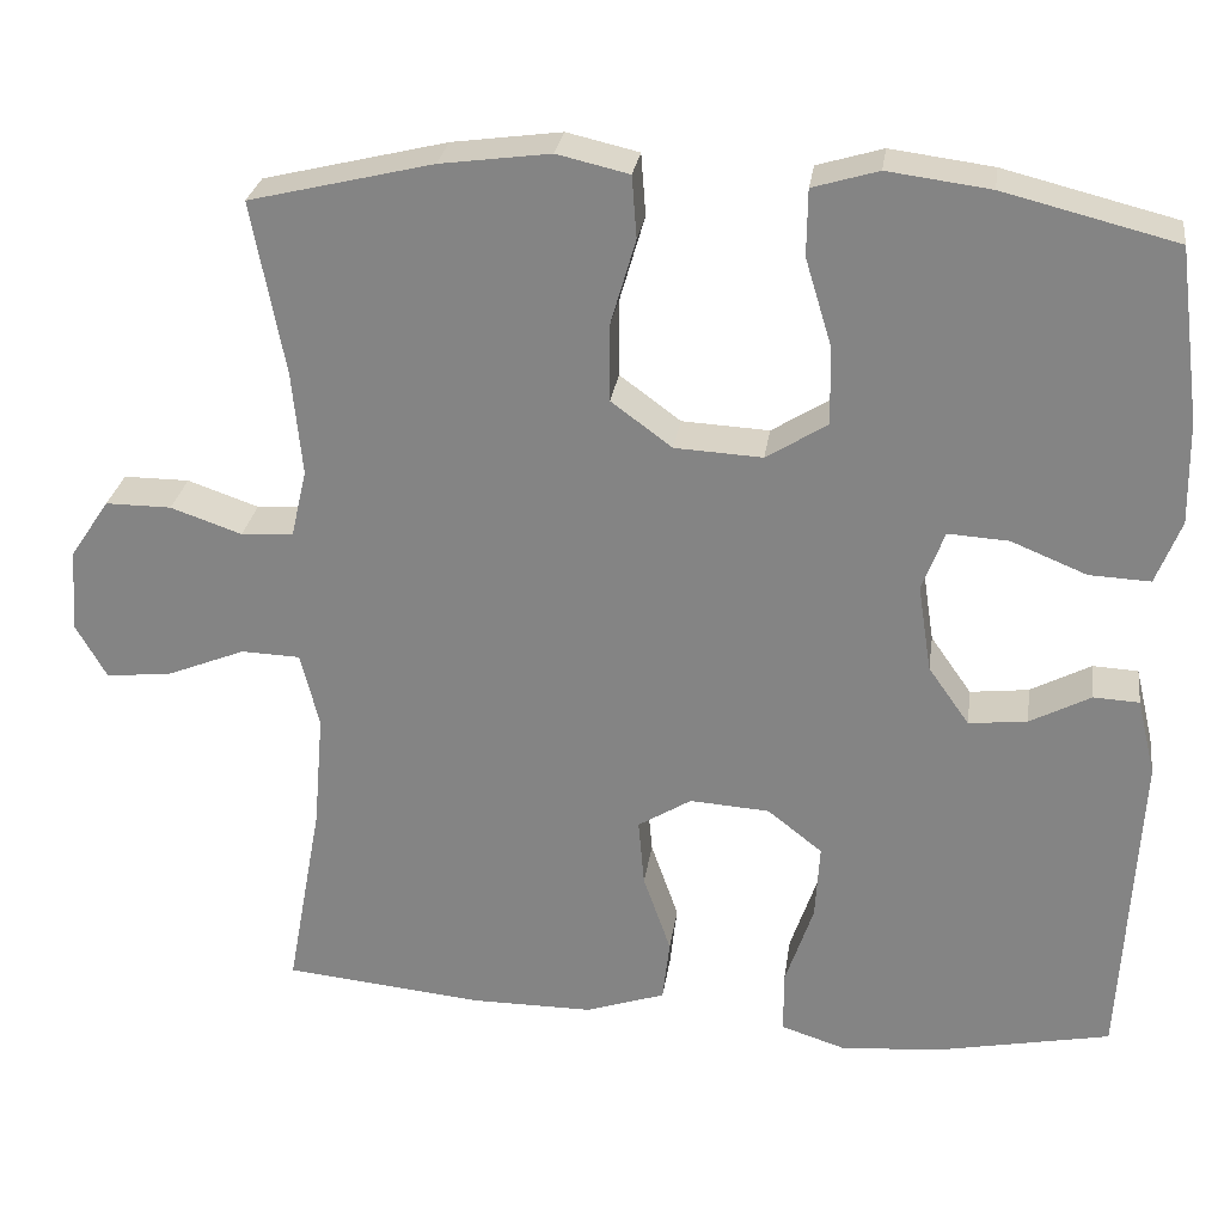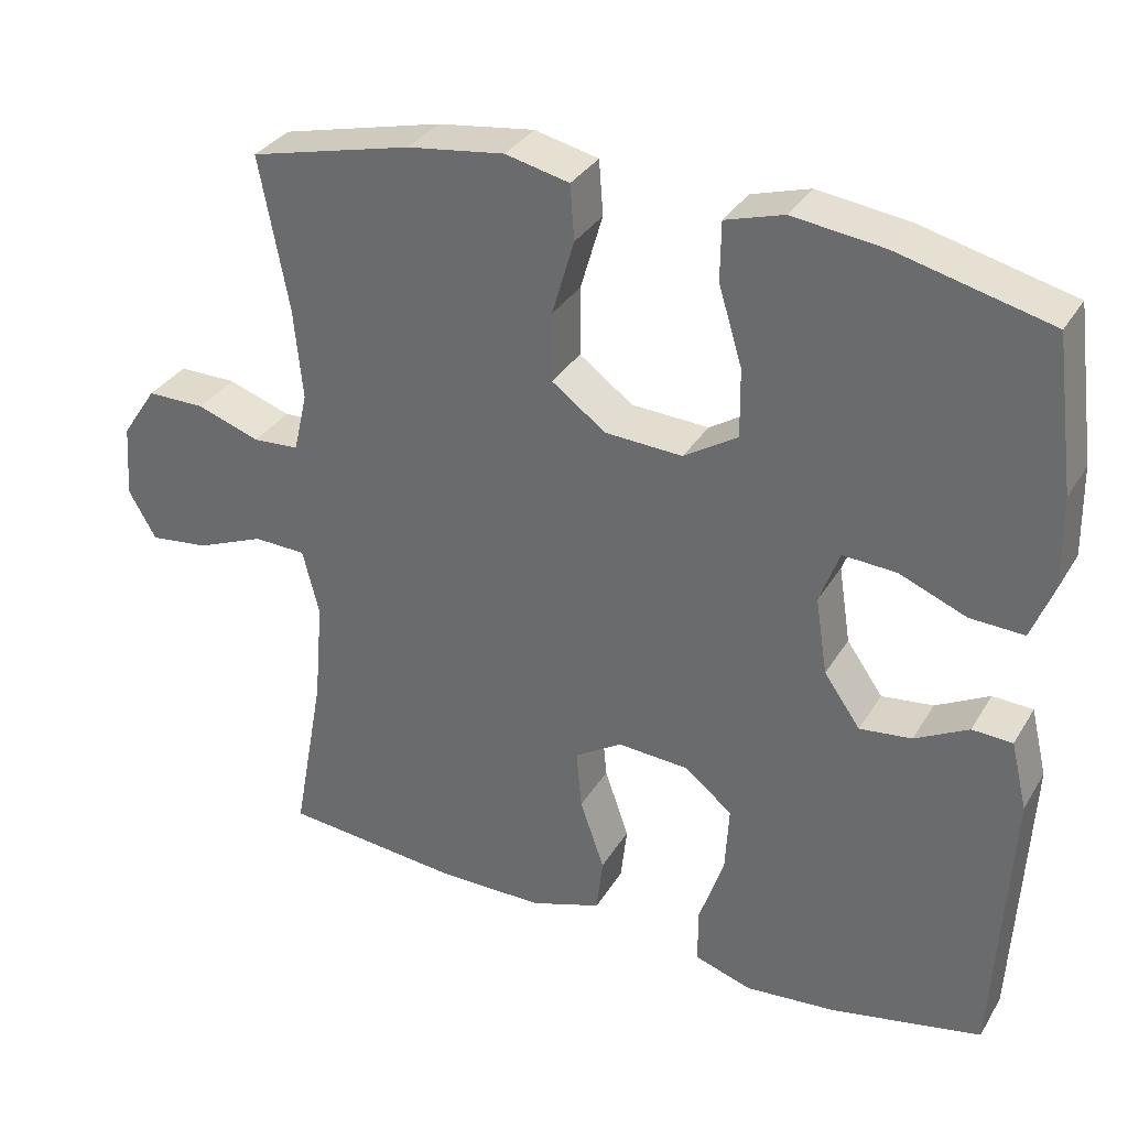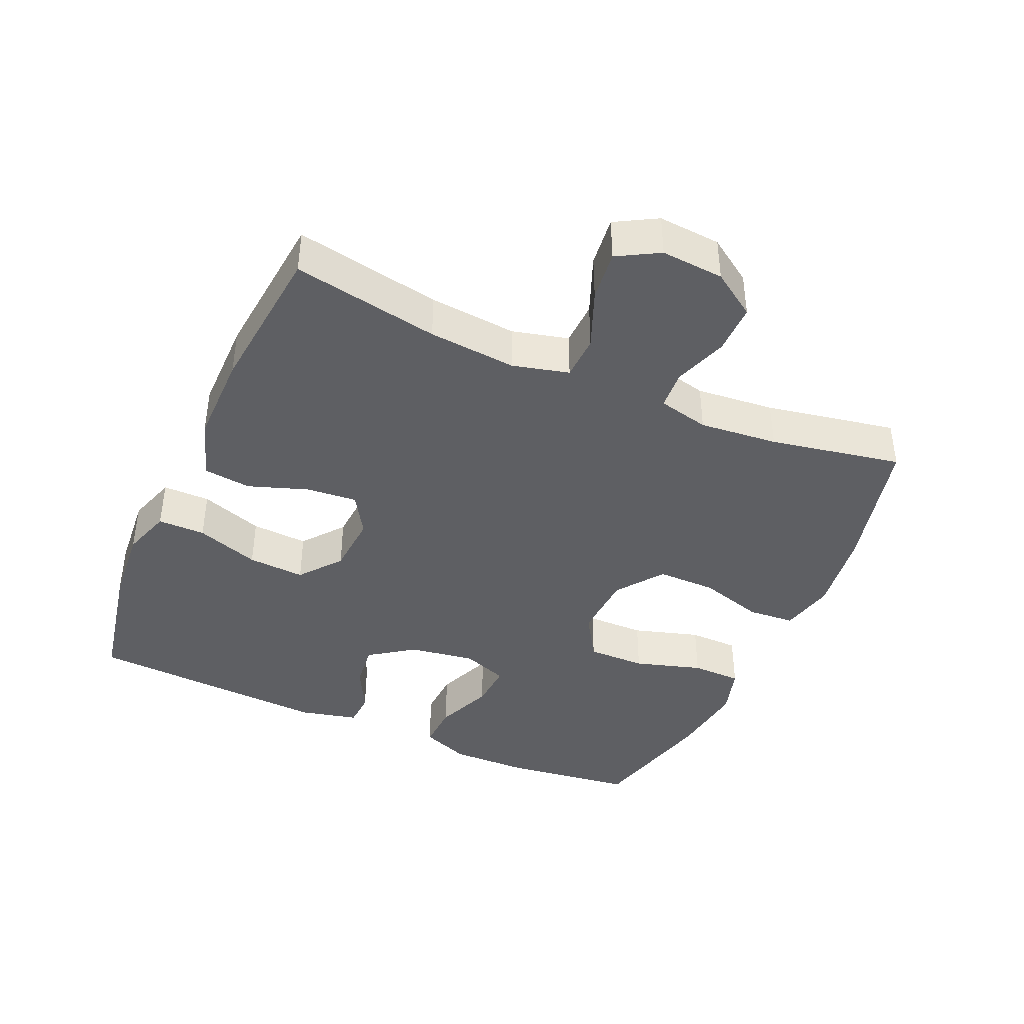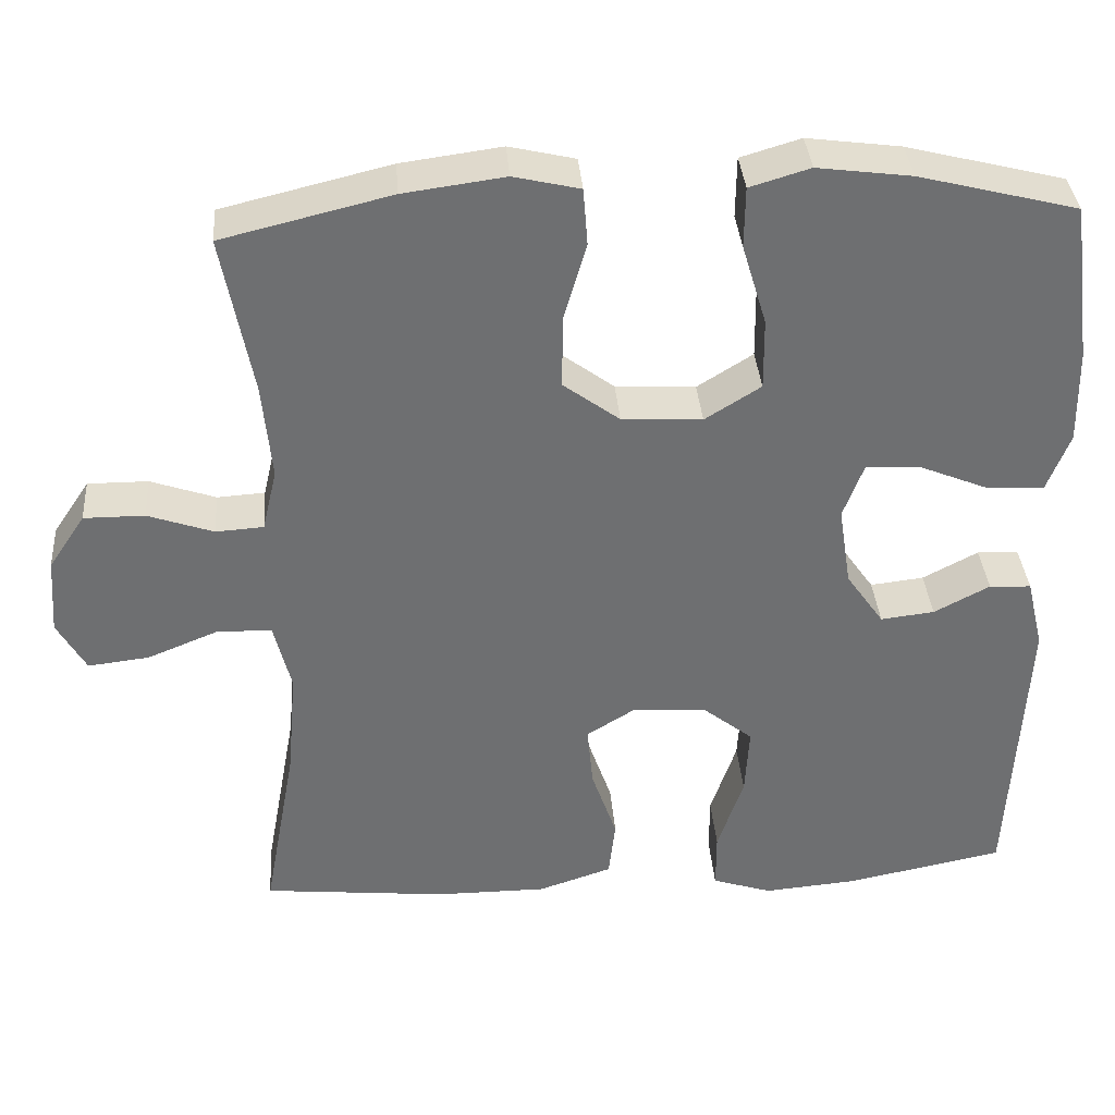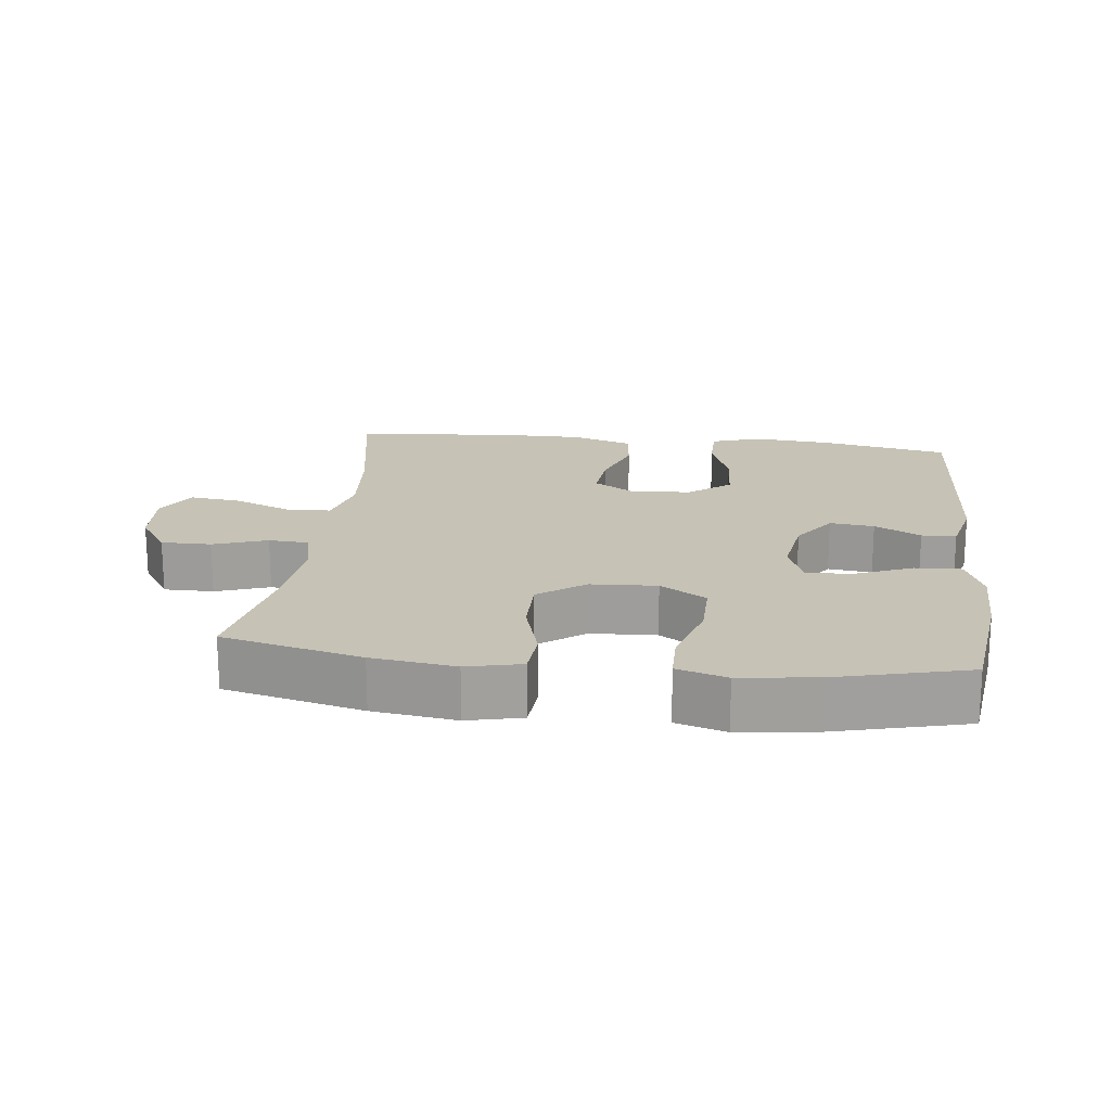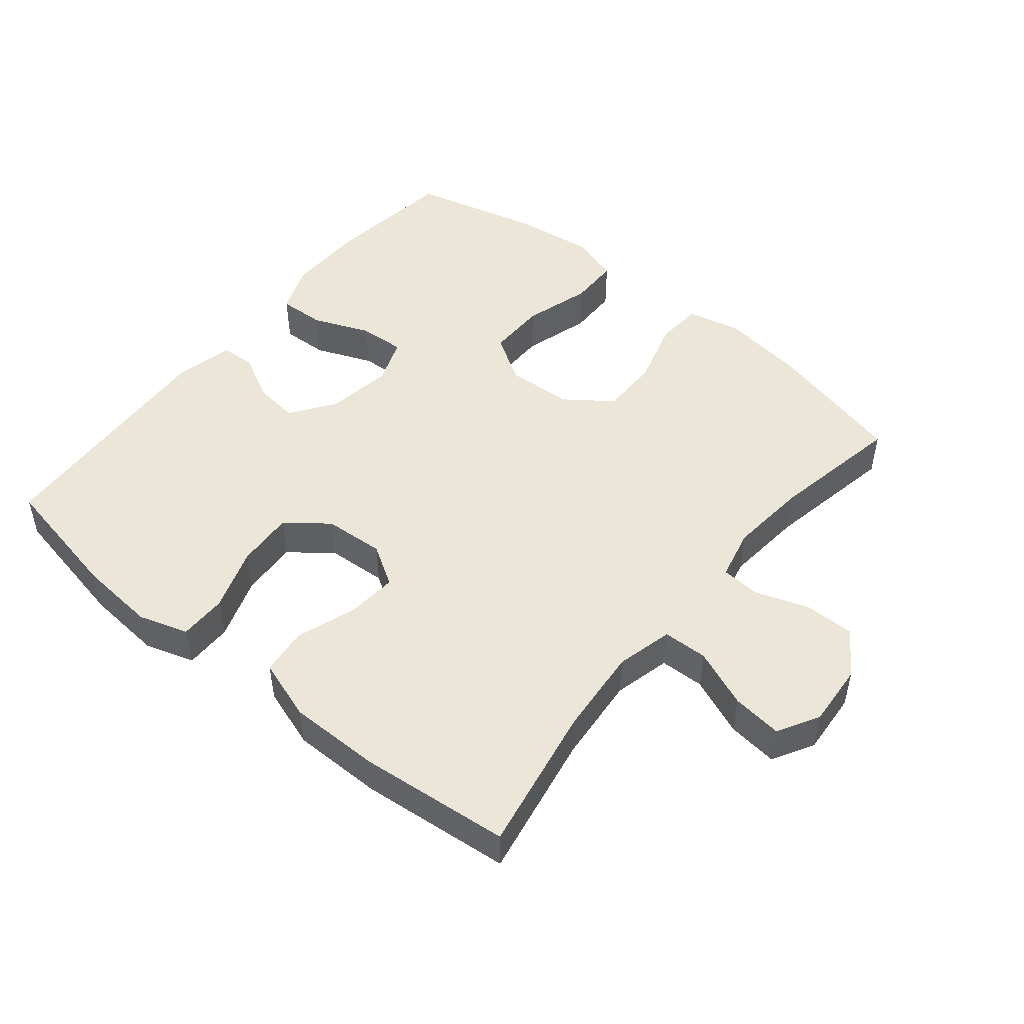
<metadata>
{"format":"obj","ext":"obj","renderer":"f3d","projection":"perspective","resolution":1024,"background":"white","views":[{"elev":27.3,"azim":8.0,"up":"+Z"},{"elev":32.9,"azim":26.6,"up":"+Z"},{"elev":-41.4,"azim":-113.9,"up":"+Y"},{"elev":35.7,"azim":-4.4,"up":"+Z"},{"elev":18.9,"azim":6.7,"up":"+Y"},{"elev":49.3,"azim":-140.7,"up":"+Y"}]}
</metadata>
<code>
o path7036
v 0.5492 0.0375 -0.1383
v 0.5279 0.0375 -0.04914
v 0.4753 0.0375 -0.04649
v 0.4054 0.0375 -0.0832
v 0.3377 0.0375 -0.09096
v 0.2904 0.0375 -0.02353
v 0.2747 0.0375 0.07701
v 0.3006 0.0375 0.1465
v 0.3705 0.0375 0.1422
v 0.4577 0.0375 0.1065
v 0.5283 0.0375 0.1032
v 0.5572 0.0375 0.1768
v 0.555 0.0375 0.2947
v 0.5291 0.0375 0.4943
v 0.3301 0.0375 0.5444
v 0.2117 0.0375 0.5599
v 0.1359 0.0375 0.5373
v 0.135 0.0375 0.4609
v 0.1659 0.0375 0.3587
v 0.1669 0.0375 0.2696
v 0.09666 0.0375 0.2257
v -0.004204 0.0375 0.2311
v -0.07471 0.0375 0.2831
v -0.07449 0.0375 0.3733
v -0.04571 0.0375 0.4718
v -0.05117 0.0375 0.5433
v -0.1343 0.0375 0.5625
v -0.2611 0.0375 0.5454
v -0.4728 0.0375 0.4943
v -0.4347 0.0375 0.2938
v -0.4233 0.0375 0.1739
v -0.4413 0.0375 0.09591
v -0.5014 0.0375 0.09203
v -0.5836 0.0375 0.1204
v -0.6596 0.0375 0.1208
v -0.7052 0.0375 0.05286
v -0.7123 0.0375 -0.04295
v -0.6764 0.0375 -0.1062
v -0.5997 0.0375 -0.09733
v -0.5102 0.0375 -0.0612
v -0.4423 0.0375 -0.06359
v -0.4207 0.0375 -0.1499
v -0.4321 0.0375 -0.2835
v -0.4728 0.0375 -0.5074
v -0.2414 0.0375 -0.5307
v -0.1023 0.0375 -0.5309
v -0.009964 0.0375 -0.5001
v -0.001793 0.0375 -0.4275
v -0.03356 0.0375 -0.3365
v -0.0406 0.0375 -0.2588
v 0.02112 0.0375 -0.2207
v 0.1131 0.0375 -0.227
v 0.1761 0.0375 -0.2767
v 0.1709 0.0375 -0.3637
v 0.1382 0.0375 -0.4601
v 0.1384 0.0375 -0.5324
v 0.2134 0.0375 -0.5567
v 0.3311 0.0375 -0.5468
v 0.5291 0.0375 -0.5074
v 0.5492 -0.0375 -0.1383
v 0.5279 -0.0375 -0.04914
v 0.4753 -0.0375 -0.04649
v 0.4054 -0.0375 -0.0832
v 0.3377 -0.0375 -0.09096
v 0.2904 -0.0375 -0.02353
v 0.2747 -0.0375 0.07701
v 0.3006 -0.0375 0.1465
v 0.3705 -0.0375 0.1422
v 0.4577 -0.0375 0.1065
v 0.5283 -0.0375 0.1032
v 0.5572 -0.0375 0.1768
v 0.555 -0.0375 0.2947
v 0.5291 -0.0375 0.4943
v 0.3301 -0.0375 0.5444
v 0.2117 -0.0375 0.5599
v 0.1359 -0.0375 0.5373
v 0.135 -0.0375 0.4609
v 0.1659 -0.0375 0.3587
v 0.1669 -0.0375 0.2696
v 0.09666 -0.0375 0.2257
v -0.004204 -0.0375 0.2311
v -0.07471 -0.0375 0.2831
v -0.07449 -0.0375 0.3733
v -0.04571 -0.0375 0.4718
v -0.05117 -0.0375 0.5433
v -0.1343 -0.0375 0.5625
v -0.2611 -0.0375 0.5454
v -0.4728 -0.0375 0.4943
v -0.4347 -0.0375 0.2938
v -0.4233 -0.0375 0.1739
v -0.4413 -0.0375 0.09591
v -0.5014 -0.0375 0.09203
v -0.5836 -0.0375 0.1204
v -0.6596 -0.0375 0.1208
v -0.7052 -0.0375 0.05286
v -0.7123 -0.0375 -0.04295
v -0.6764 -0.0375 -0.1062
v -0.5997 -0.0375 -0.09733
v -0.5102 -0.0375 -0.0612
v -0.4423 -0.0375 -0.06359
v -0.4207 -0.0375 -0.1499
v -0.4321 -0.0375 -0.2835
v -0.4728 -0.0375 -0.5074
v -0.2414 -0.0375 -0.5307
v -0.1023 -0.0375 -0.5309
v -0.009964 -0.0375 -0.5001
v -0.001793 -0.0375 -0.4275
v -0.03356 -0.0375 -0.3365
v -0.0406 -0.0375 -0.2588
v 0.02112 -0.0375 -0.2207
v 0.1131 -0.0375 -0.227
v 0.1761 -0.0375 -0.2767
v 0.1709 -0.0375 -0.3637
v 0.1382 -0.0375 -0.4601
v 0.1384 -0.0375 -0.5324
v 0.2134 -0.0375 -0.5567
v 0.3311 -0.0375 -0.5468
v 0.5291 -0.0375 -0.5074
v -0.05117 0.0375 0.5433
v -0.05117 0.0375 0.5433
v -0.1343 0.0375 0.5625
v -0.2611 0.0375 0.5454
v 0.3301 0.0375 0.5444
v 0.2117 0.0375 0.5599
v 0.1359 0.0375 0.5373
v 0.1359 0.0375 0.5373
v -0.04571 0.0375 0.4718
v 0.135 0.0375 0.4609
v 0.5291 0.0375 0.4943
v 0.5291 0.0375 0.4943
v -0.4728 0.0375 0.4943
v -0.4728 0.0375 0.4943
v -0.07449 0.0375 0.3733
v 0.1659 0.0375 0.3587
v 0.555 0.0375 0.2947
v -0.4347 0.0375 0.2938
v -0.07471 0.0375 0.2831
v 0.1669 0.0375 0.2696
v 0.5572 0.0375 0.1768
v -0.4233 0.0375 0.1739
v -0.004204 0.0375 0.2311
v 0.09666 0.0375 0.2257
v 0.5283 0.0375 0.1032
v 0.5283 0.0375 0.1032
v 0.3006 0.0375 0.1465
v 0.3006 0.0375 0.1465
v 0.3705 0.0375 0.1422
v -0.4413 0.0375 0.09591
v -0.4413 0.0375 0.09591
v 0.2747 0.0375 0.07701
v 0.4577 0.0375 0.1065
v -0.5836 0.0375 0.1204
v -0.6596 0.0375 0.1208
v -0.7052 0.0375 0.05286
v -0.5014 0.0375 0.09203
v 0.2904 0.0375 -0.02353
v -0.7123 0.0375 -0.04295
v 0.3377 0.0375 -0.09096
v 0.3377 0.0375 -0.09096
v -0.6764 0.0375 -0.1062
v -0.6764 0.0375 -0.1062
v 0.5279 0.0375 -0.04914
v 0.5279 0.0375 -0.04914
v 0.4753 0.0375 -0.04649
v 0.4054 0.0375 -0.0832
v 0.5492 0.0375 -0.1383
v -0.5102 0.0375 -0.0612
v -0.4423 0.0375 -0.06359
v -0.4423 0.0375 -0.06359
v -0.5997 0.0375 -0.09733
v -0.4207 0.0375 -0.1499
v 0.02112 0.0375 -0.2207
v 0.1131 0.0375 -0.227
v -0.4321 0.0375 -0.2835
v -0.0406 0.0375 -0.2588
v -0.0406 0.0375 -0.2588
v 0.1761 0.0375 -0.2767
v -0.03356 0.0375 -0.3365
v 0.1709 0.0375 -0.3637
v -0.001793 0.0375 -0.4275
v 0.1382 0.0375 -0.4601
v -0.009964 0.0375 -0.5001
v -0.009964 0.0375 -0.5001
v 0.1384 0.0375 -0.5324
v 0.1384 0.0375 -0.5324
v 0.5291 0.0375 -0.5074
v 0.5291 0.0375 -0.5074
v -0.4728 0.0375 -0.5074
v -0.4728 0.0375 -0.5074
v -0.1023 0.0375 -0.5309
v -0.2414 0.0375 -0.5307
v 0.3311 0.0375 -0.5468
v 0.2134 0.0375 -0.5567
v -0.05117 -0.0375 0.5433
v -0.05117 -0.0375 0.5433
v -0.1343 -0.0375 0.5625
v -0.2611 -0.0375 0.5454
v 0.3301 -0.0375 0.5444
v 0.2117 -0.0375 0.5599
v 0.1359 -0.0375 0.5373
v 0.1359 -0.0375 0.5373
v -0.04571 -0.0375 0.4718
v 0.135 -0.0375 0.4609
v 0.5291 -0.0375 0.4943
v 0.5291 -0.0375 0.4943
v -0.4728 -0.0375 0.4943
v -0.4728 -0.0375 0.4943
v -0.07449 -0.0375 0.3733
v 0.1659 -0.0375 0.3587
v 0.555 -0.0375 0.2947
v -0.4347 -0.0375 0.2938
v -0.07471 -0.0375 0.2831
v 0.1669 -0.0375 0.2696
v 0.5572 -0.0375 0.1768
v -0.4233 -0.0375 0.1739
v -0.004204 -0.0375 0.2311
v 0.09666 -0.0375 0.2257
v 0.5283 -0.0375 0.1032
v 0.5283 -0.0375 0.1032
v 0.3006 -0.0375 0.1465
v 0.3006 -0.0375 0.1465
v 0.3705 -0.0375 0.1422
v -0.4413 -0.0375 0.09591
v -0.4413 -0.0375 0.09591
v 0.2747 -0.0375 0.07701
v 0.4577 -0.0375 0.1065
v -0.5836 -0.0375 0.1204
v -0.6596 -0.0375 0.1208
v -0.7052 -0.0375 0.05286
v -0.5014 -0.0375 0.09203
v 0.2904 -0.0375 -0.02353
v -0.7123 -0.0375 -0.04295
v 0.3377 -0.0375 -0.09096
v 0.3377 -0.0375 -0.09096
v -0.6764 -0.0375 -0.1062
v -0.6764 -0.0375 -0.1062
v 0.5279 -0.0375 -0.04914
v 0.5279 -0.0375 -0.04914
v 0.4753 -0.0375 -0.04649
v 0.4054 -0.0375 -0.0832
v 0.5492 -0.0375 -0.1383
v -0.5102 -0.0375 -0.0612
v -0.4423 -0.0375 -0.06359
v -0.4423 -0.0375 -0.06359
v -0.5997 -0.0375 -0.09733
v -0.4207 -0.0375 -0.1499
v 0.02112 -0.0375 -0.2207
v 0.1131 -0.0375 -0.227
v -0.4321 -0.0375 -0.2835
v -0.0406 -0.0375 -0.2588
v -0.0406 -0.0375 -0.2588
v 0.1761 -0.0375 -0.2767
v -0.03356 -0.0375 -0.3365
v 0.1709 -0.0375 -0.3637
v -0.001793 -0.0375 -0.4275
v 0.1382 -0.0375 -0.4601
v -0.009964 -0.0375 -0.5001
v -0.009964 -0.0375 -0.5001
v 0.1384 -0.0375 -0.5324
v 0.1384 -0.0375 -0.5324
v 0.5291 -0.0375 -0.5074
v 0.5291 -0.0375 -0.5074
v -0.4728 -0.0375 -0.5074
v -0.4728 -0.0375 -0.5074
v -0.1023 -0.0375 -0.5309
v -0.2414 -0.0375 -0.5307
v 0.3311 -0.0375 -0.5468
v 0.2134 -0.0375 -0.5567
f 231 248 233
f 254 267 252
f 243 250 216
f 223 212 215
f 214 222 226
f 257 255 265
f 227 242 230
f 232 245 229
f 206 211 197
f 198 210 204
f 210 198 209
f 266 253 249
f 211 208 197
f 247 248 231
f 233 252 240
f 241 252 261
f 242 243 230
f 223 243 216
f 250 249 253
f 211 212 208
f 196 208 202
f 215 212 211
f 196 202 194
f 235 245 232
f 240 241 239
f 249 250 246
f 254 256 268
f 230 243 223
f 252 241 240
f 261 252 267
f 213 220 209
f 239 241 237
f 268 256 259
f 267 254 268
f 228 229 227
f 217 220 213
f 250 247 216
f 203 199 200
f 248 252 233
f 197 208 196
f 229 245 227
f 266 249 263
f 265 253 266
f 210 222 214
f 225 247 231
f 220 217 225
f 214 226 218
f 246 250 243
f 253 265 255
f 220 222 209
f 217 247 225
f 216 247 217
f 223 216 212
f 209 222 210
f 227 245 242
f 209 198 203
f 203 198 199
f 120 27 86 195
f 27 28 87 86
f 15 16 75 74
f 16 126 201 75
f 25 26 85 84
f 17 18 77 76
f 130 15 74 205
f 28 132 207 87
f 24 25 84 83
f 18 19 78 77
f 13 14 73 72
f 29 30 89 88
f 23 24 83 82
f 19 20 79 78
f 12 13 72 71
f 30 31 90 89
f 22 23 82 81
f 20 21 80 79
f 21 22 81 80
f 144 12 71 219
f 146 9 68 221
f 31 149 224 90
f 7 8 67 66
f 10 11 70 69
f 9 10 69 68
f 34 35 94 93
f 35 36 95 94
f 33 34 93 92
f 32 33 92 91
f 6 7 66 65
f 36 37 96 95
f 159 6 65 234
f 37 161 236 96
f 163 3 62 238
f 3 4 63 62
f 1 2 61 60
f 40 169 244 99
f 39 40 99 98
f 38 39 98 97
f 41 42 101 100
f 4 5 64 63
f 51 52 111 110
f 42 43 102 101
f 176 51 110 251
f 52 53 112 111
f 49 50 109 108
f 53 54 113 112
f 48 49 108 107
f 54 55 114 113
f 183 48 107 258
f 55 185 260 114
f 187 1 60 262
f 43 189 264 102
f 46 47 106 105
f 45 46 105 104
f 44 45 104 103
f 58 59 118 117
f 57 58 117 116
f 56 57 116 115
f 156 158 173
f 179 177 192
f 168 141 175
f 148 140 137
f 139 151 147
f 182 190 180
f 152 155 167
f 157 154 170
f 131 122 136
f 123 129 135
f 135 134 123
f 191 174 178
f 136 122 133
f 172 156 173
f 158 165 177
f 166 186 177
f 167 155 168
f 148 141 168
f 175 178 174
f 136 133 137
f 121 127 133
f 140 136 137
f 121 119 127
f 160 157 170
f 165 164 166
f 174 171 175
f 179 193 181
f 155 148 168
f 177 165 166
f 186 192 177
f 138 134 145
f 164 162 166
f 193 184 181
f 192 193 179
f 153 152 154
f 142 138 145
f 175 141 172
f 128 125 124
f 173 158 177
f 122 121 133
f 154 152 170
f 191 188 174
f 190 191 178
f 135 139 147
f 150 156 172
f 145 150 142
f 139 143 151
f 171 168 175
f 178 180 190
f 145 134 147
f 142 150 172
f 141 142 172
f 148 137 141
f 134 135 147
f 152 167 170
f 134 128 123
f 128 124 123

</code>
